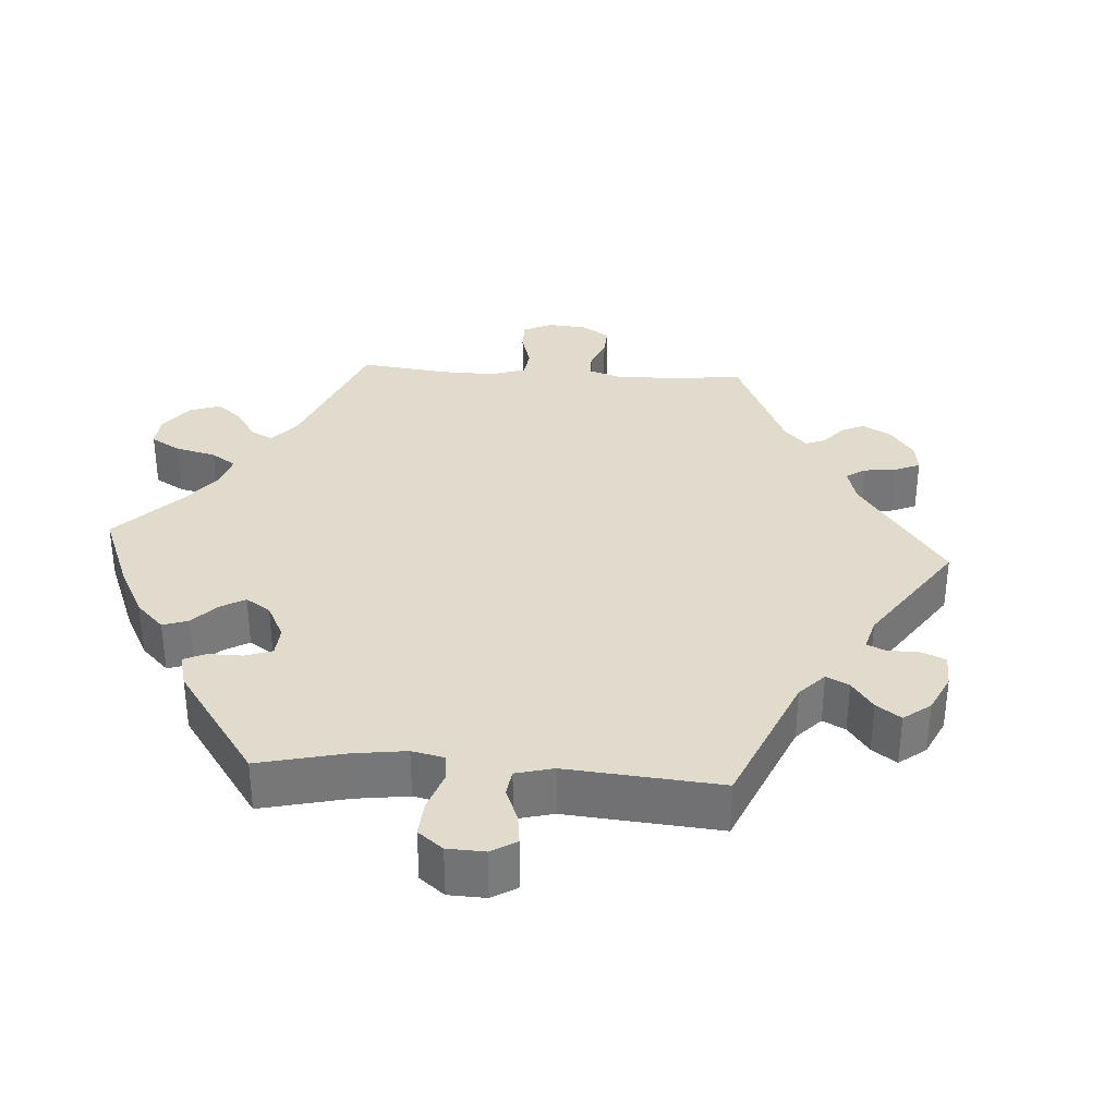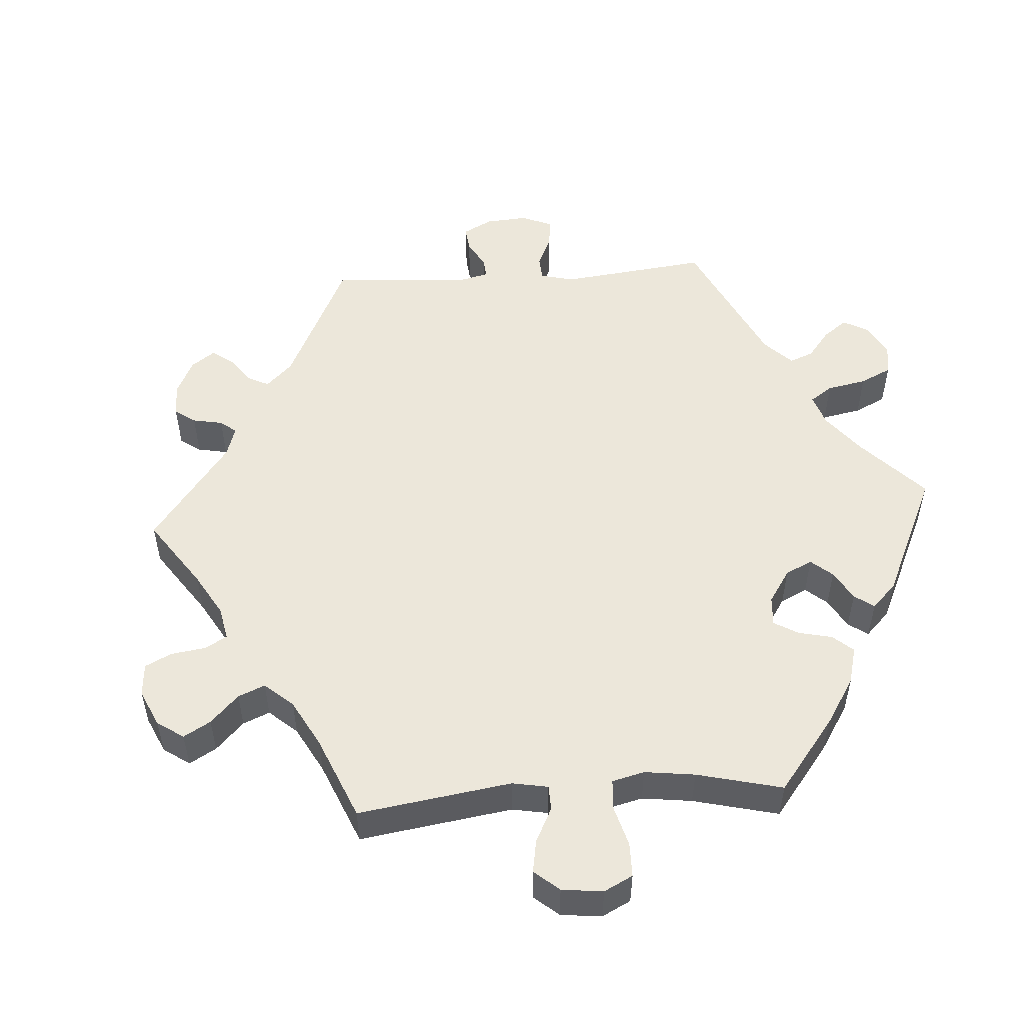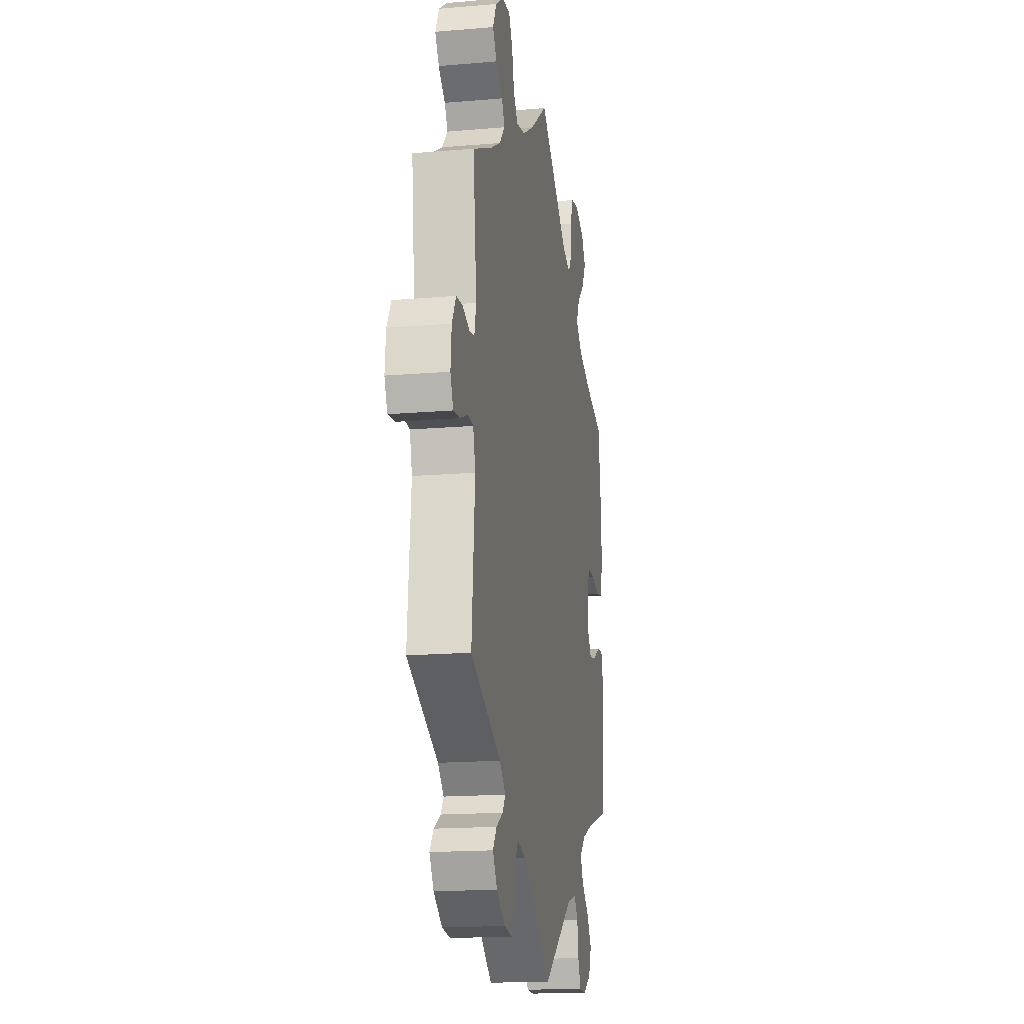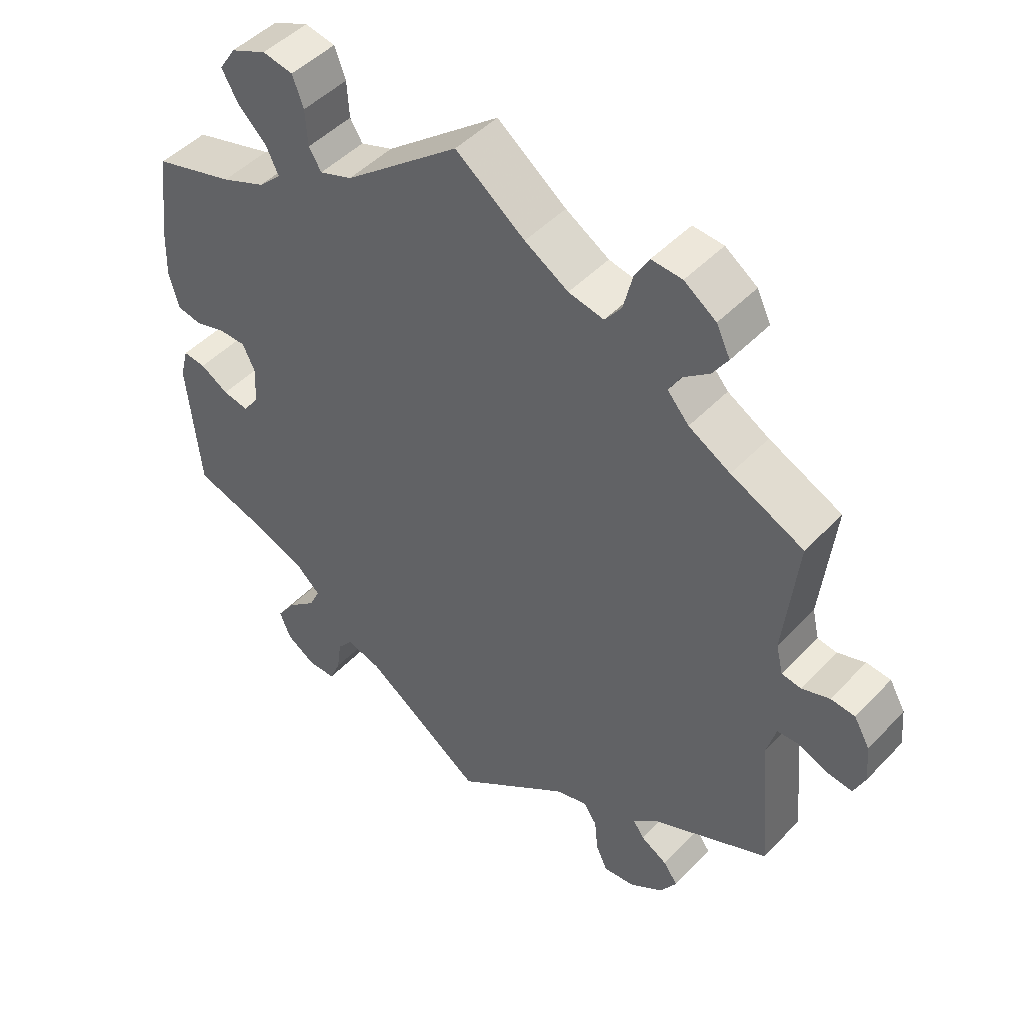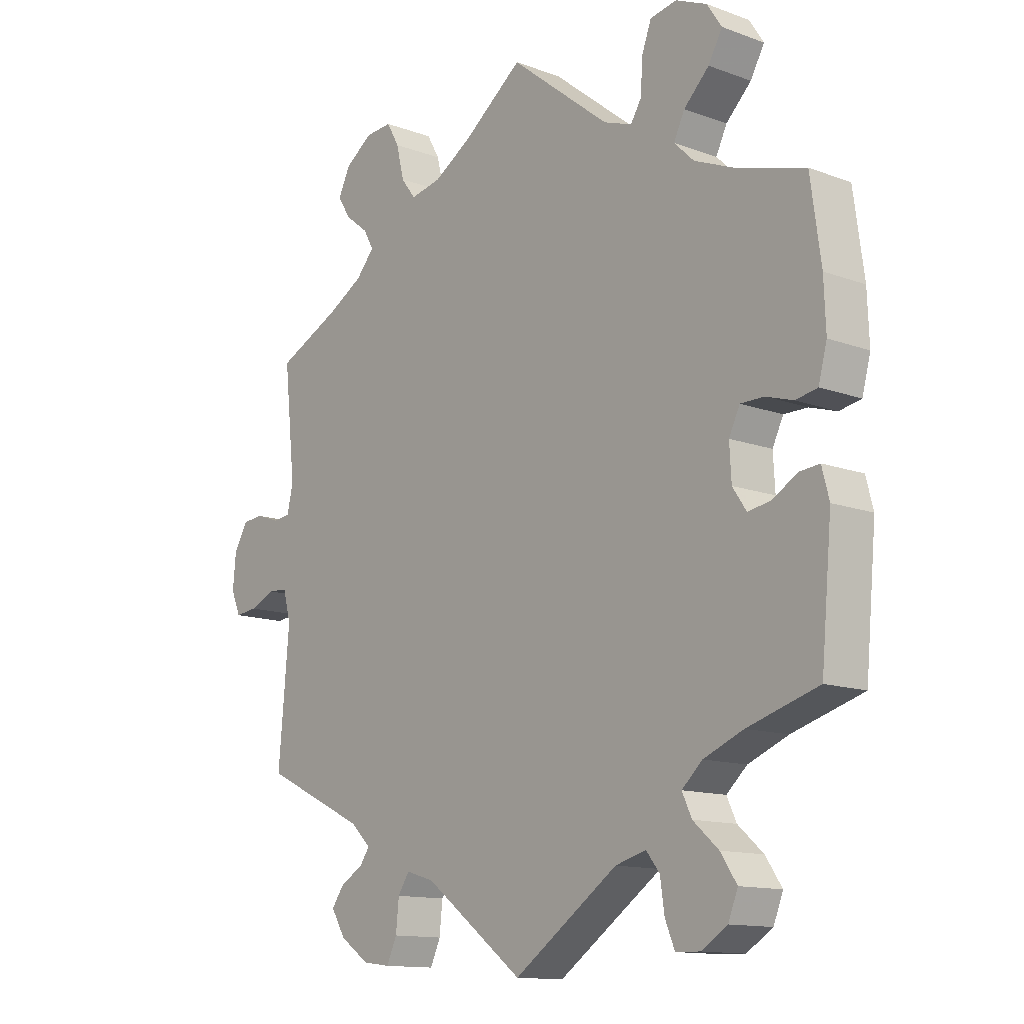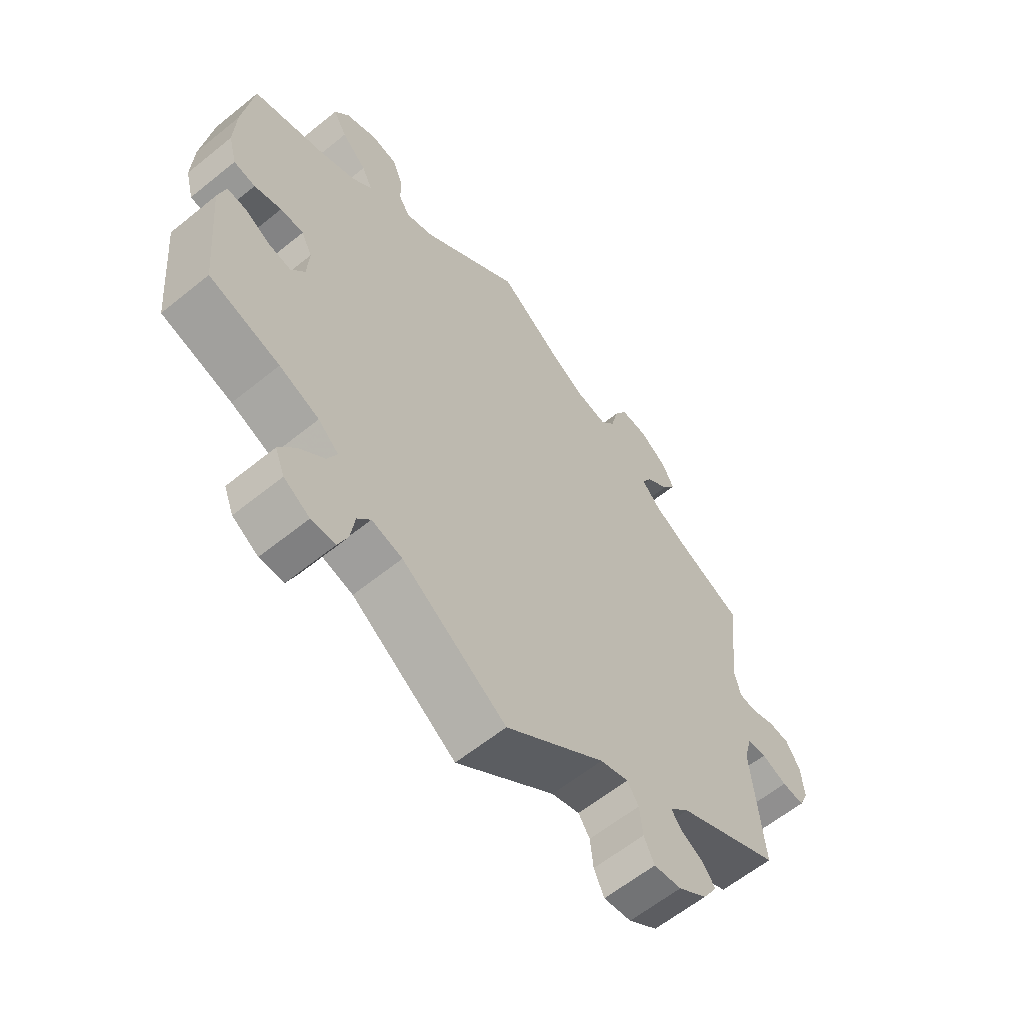
<metadata>
{"format":"obj","ext":"obj","renderer":"f3d","projection":"perspective","resolution":1024,"background":"white","views":[{"elev":33.3,"azim":154.1,"up":"+Y"},{"elev":51.7,"azim":26.1,"up":"+Y"},{"elev":-16.7,"azim":-80.1,"up":"+Z"},{"elev":47.6,"azim":-139.1,"up":"+Z"},{"elev":-13.0,"azim":49.9,"up":"+Z"},{"elev":-61.2,"azim":129.5,"up":"+Z"}]}
</metadata>
<code>
v -0.165 0.07 -0.454
v -0.212 0.07 -0.44
v -0.231 0.07 -0.469
v -0.236 0.07 -0.518
v -0.253 0.07 -0.555
v -0.299 0.07 -0.549
v -0.347 0.07 -0.516
v -0.371 0.07 -0.477
v -0.35 0.07 -0.448
v -0.312 0.07 -0.426
v -0.296 0.07 -0.403
v -0.329 0.07 -0.371
v -0.501 0.07 -0.289
v -0.483 0.07 -0.085
v -0.496 0.07 -0.036
v -0.528 0.07 -0.034
v -0.57 0.07 -0.052
v -0.607 0.07 -0.056
v -0.623 0.07 -0.019
v -0.618 0.07 0.036
v -0.595 0.07 0.076
v -0.56 0.07 0.079
v -0.52 0.07 0.065
v -0.492 0.07 0.069
v -0.482 0.07 0.112
v -0.501 0.07 0.289
v -0.396 0.07 0.338
v -0.336 0.07 0.372
v -0.305 0.07 0.407
v -0.322 0.07 0.437
v -0.36 0.07 0.467
v -0.382 0.07 0.501
v -0.362 0.07 0.542
v -0.316 0.07 0.574
v -0.272 0.07 0.577
v -0.251 0.07 0.54
v -0.238 0.07 0.487
v -0.214 0.07 0.455
v -0.163 0.07 0.465
v -0.1 0.07 0.503
v 0 0.07 0.578
v 0.166 0.07 0.445
v 0.213 0.07 0.428
v 0.231 0.07 0.457
v 0.234 0.07 0.51
v 0.25 0.07 0.553
v 0.294 0.07 0.561
v 0.346 0.07 0.538
v 0.37 0.07 0.501
v 0.347 0.07 0.46
v 0.305 0.07 0.419
v 0.287 0.07 0.382
v 0.32 0.07 0.35
v 0.384 0.07 0.323
v 0.5 0.07 0.289
v 0.517 0.07 0.164
v 0.52 0.07 0.087
v 0.506 0.07 0.035
v 0.47 0.07 0.028
v 0.425 0.07 0.042
v 0.386 0.07 0.042
v 0.368 0.07 0.005
v 0.371 0.07 -0.05
v 0.394 0.07 -0.084
v 0.432 0.07 -0.077
v 0.473 0.07 -0.053
v 0.506 0.07 -0.05
v 0.518 0.07 -0.096
v 0.5 0.07 -0.289
v 0.383 0.07 -0.324
v 0.317 0.07 -0.351
v 0.283 0.07 -0.382
v 0.299 0.07 -0.416
v 0.341 0.07 -0.453
v 0.368 0.07 -0.493
v 0.352 0.07 -0.533
v 0.309 0.07 -0.56
v 0.269 0.07 -0.559
v 0.253 0.07 -0.521
v 0.246 0.07 -0.472
v 0.224 0.07 -0.444
v 0.173 0.07 -0.458
v 0 0.07 -0.578
v -0.165 0 -0.454
v -0.212 0 -0.44
v -0.231 0 -0.469
v -0.236 0 -0.518
v -0.253 0 -0.555
v -0.299 0 -0.549
v -0.347 0 -0.516
v -0.371 0 -0.477
v -0.35 0 -0.448
v -0.312 0 -0.426
v -0.296 0 -0.403
v -0.329 0 -0.371
v -0.501 0 -0.289
v -0.483 0 -0.085
v -0.496 0 -0.036
v -0.528 0 -0.034
v -0.57 0 -0.052
v -0.607 0 -0.056
v -0.623 0 -0.019
v -0.618 0 0.036
v -0.595 0 0.076
v -0.56 0 0.079
v -0.52 0 0.065
v -0.492 0 0.069
v -0.482 0 0.112
v -0.501 0 0.289
v -0.396 0 0.338
v -0.336 0 0.372
v -0.305 0 0.407
v -0.322 0 0.437
v -0.36 0 0.467
v -0.382 0 0.501
v -0.362 0 0.542
v -0.316 0 0.574
v -0.272 0 0.577
v -0.251 0 0.54
v -0.238 0 0.487
v -0.214 0 0.455
v -0.163 0 0.465
v -0.1 0 0.503
v 0 0 0.578
v 0.166 0 0.445
v 0.213 0 0.428
v 0.231 0 0.457
v 0.234 0 0.51
v 0.25 0 0.553
v 0.294 0 0.561
v 0.346 0 0.538
v 0.37 0 0.501
v 0.347 0 0.46
v 0.305 0 0.419
v 0.287 0 0.382
v 0.32 0 0.35
v 0.384 0 0.323
v 0.5 0 0.289
v 0.517 0 0.164
v 0.52 0 0.087
v 0.506 0 0.035
v 0.47 0 0.028
v 0.425 0 0.042
v 0.386 0 0.042
v 0.368 0 0.005
v 0.371 0 -0.05
v 0.394 0 -0.084
v 0.432 0 -0.077
v 0.473 0 -0.053
v 0.506 0 -0.05
v 0.518 0 -0.096
v 0.5 0 -0.289
v 0.383 0 -0.324
v 0.317 0 -0.351
v 0.283 0 -0.382
v 0.299 0 -0.416
v 0.341 0 -0.453
v 0.368 0 -0.493
v 0.352 0 -0.533
v 0.309 0 -0.56
v 0.269 0 -0.559
v 0.253 0 -0.521
v 0.246 0 -0.472
v 0.224 0 -0.444
v 0.173 0 -0.458
v 0 0 -0.578
f 82 83 1
f 81 82 1 2
f 77 78 79 80
f 75 76 77 80
f 73 74 75 80
f 72 73 80 81
f 67 68 69 70
f 65 66 67 70
f 64 65 70 71
f 63 64 71 72
f 57 58 59 60
f 57 60 61
f 54 55 56 57
f 53 54 57 61
f 52 53 61 62
f 48 49 50 51
f 48 51 52
f 47 48 52
f 44 45 46 47
f 44 47 52
f 43 44 52 62
f 40 41 42
f 39 40 42 43
f 38 39 43 62
f 34 35 36 37
f 34 37 38
f 33 34 38
f 30 31 32 33
f 29 30 33 38
f 28 29 38 62
f 25 26 27
f 24 25 27 28
f 20 21 22 23
f 20 23 24
f 19 20 24
f 16 17 18 19
f 15 16 19 24
f 14 15 24 28
f 12 13 14 28
f 7 8 9 10
f 7 10 11
f 6 7 11
f 3 4 5 6
f 2 3 6 11
f 62 63 72 81
f 12 28 62 81
f 2 11 12 81
f 84 166 165
f 85 84 165 164
f 163 162 161 160
f 163 160 159 158
f 163 158 157 156
f 164 163 156 155
f 153 152 151 150
f 153 150 149 148
f 154 153 148 147
f 155 154 147 146
f 143 142 141 140
f 144 143 140
f 140 139 138 137
f 144 140 137 136
f 145 144 136 135
f 134 133 132 131
f 135 134 131
f 135 131 130
f 130 129 128 127
f 135 130 127
f 145 135 127 126
f 125 124 123
f 126 125 123 122
f 145 126 122 121
f 120 119 118 117
f 121 120 117
f 121 117 116
f 116 115 114 113
f 121 116 113 112
f 145 121 112 111
f 110 109 108
f 111 110 108 107
f 106 105 104 103
f 107 106 103
f 107 103 102
f 102 101 100 99
f 107 102 99 98
f 111 107 98 97
f 111 97 96 95
f 93 92 91 90
f 94 93 90
f 94 90 89
f 89 88 87 86
f 94 89 86 85
f 164 155 146 145
f 164 145 111 95
f 164 95 94 85
f 1 84 85 2
f 2 85 86 3
f 3 86 87 4
f 4 87 88 5
f 5 88 89 6
f 6 89 90 7
f 7 90 91 8
f 8 91 92 9
f 9 92 93 10
f 10 93 94 11
f 11 94 95 12
f 12 95 96 13
f 13 96 97 14
f 14 97 98 15
f 15 98 99 16
f 16 99 100 17
f 17 100 101 18
f 18 101 102 19
f 19 102 103 20
f 20 103 104 21
f 21 104 105 22
f 22 105 106 23
f 23 106 107 24
f 24 107 108 25
f 25 108 109 26
f 26 109 110 27
f 27 110 111 28
f 28 111 112 29
f 29 112 113 30
f 30 113 114 31
f 31 114 115 32
f 32 115 116 33
f 33 116 117 34
f 34 117 118 35
f 35 118 119 36
f 36 119 120 37
f 37 120 121 38
f 38 121 122 39
f 39 122 123 40
f 40 123 124 41
f 41 124 125 42
f 42 125 126 43
f 43 126 127 44
f 44 127 128 45
f 45 128 129 46
f 46 129 130 47
f 47 130 131 48
f 48 131 132 49
f 49 132 133 50
f 50 133 134 51
f 51 134 135 52
f 52 135 136 53
f 53 136 137 54
f 54 137 138 55
f 55 138 139 56
f 56 139 140 57
f 57 140 141 58
f 58 141 142 59
f 59 142 143 60
f 60 143 144 61
f 61 144 145 62
f 62 145 146 63
f 63 146 147 64
f 64 147 148 65
f 65 148 149 66
f 66 149 150 67
f 67 150 151 68
f 68 151 152 69
f 69 152 153 70
f 70 153 154 71
f 71 154 155 72
f 72 155 156 73
f 73 156 157 74
f 74 157 158 75
f 75 158 159 76
f 76 159 160 77
f 77 160 161 78
f 78 161 162 79
f 79 162 163 80
f 80 163 164 81
f 81 164 165 82
f 82 165 166 83
f 83 166 84 1

</code>
